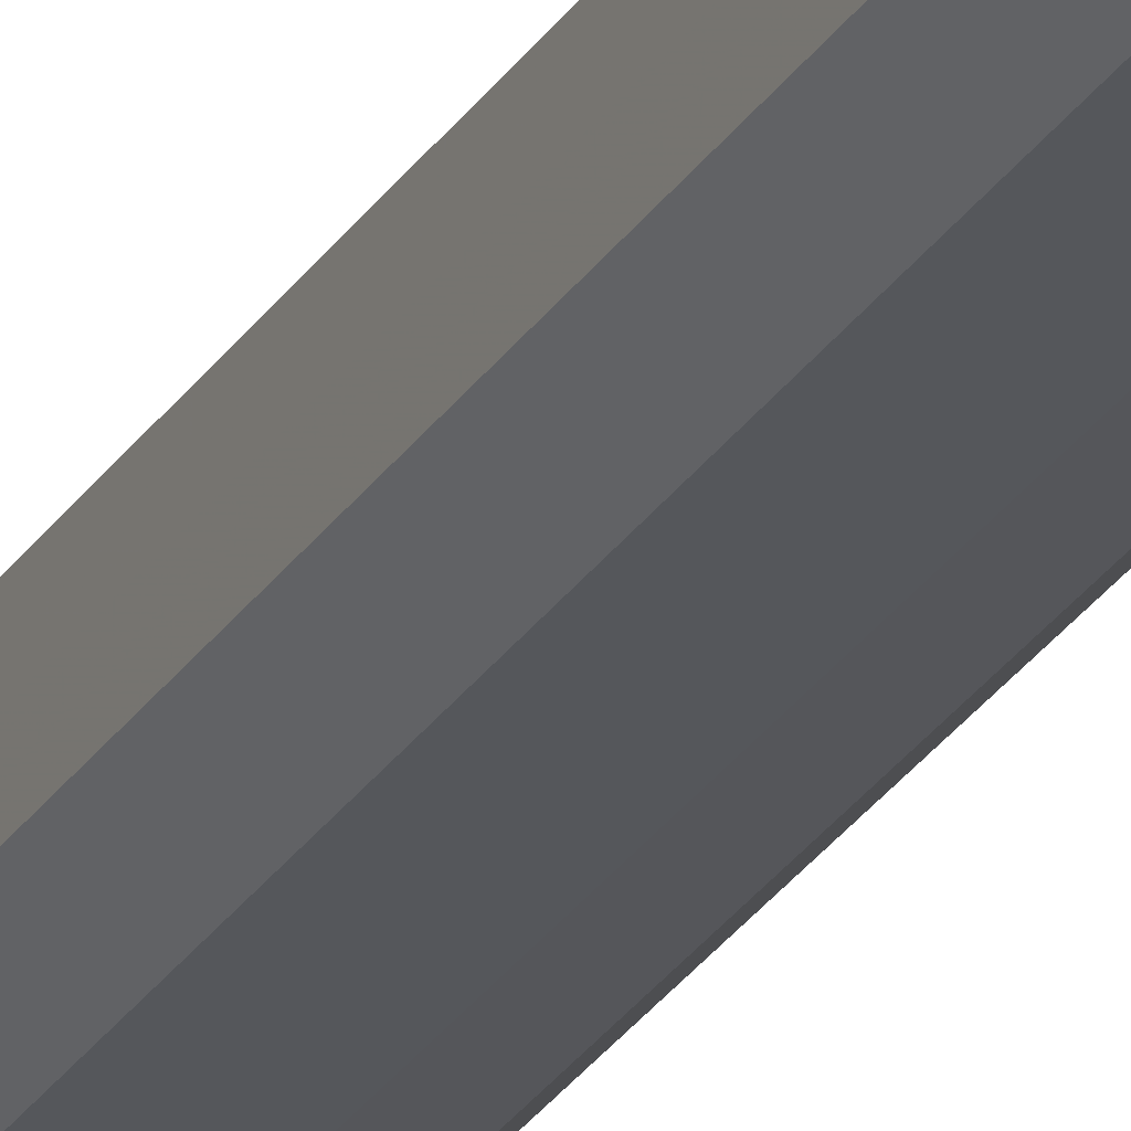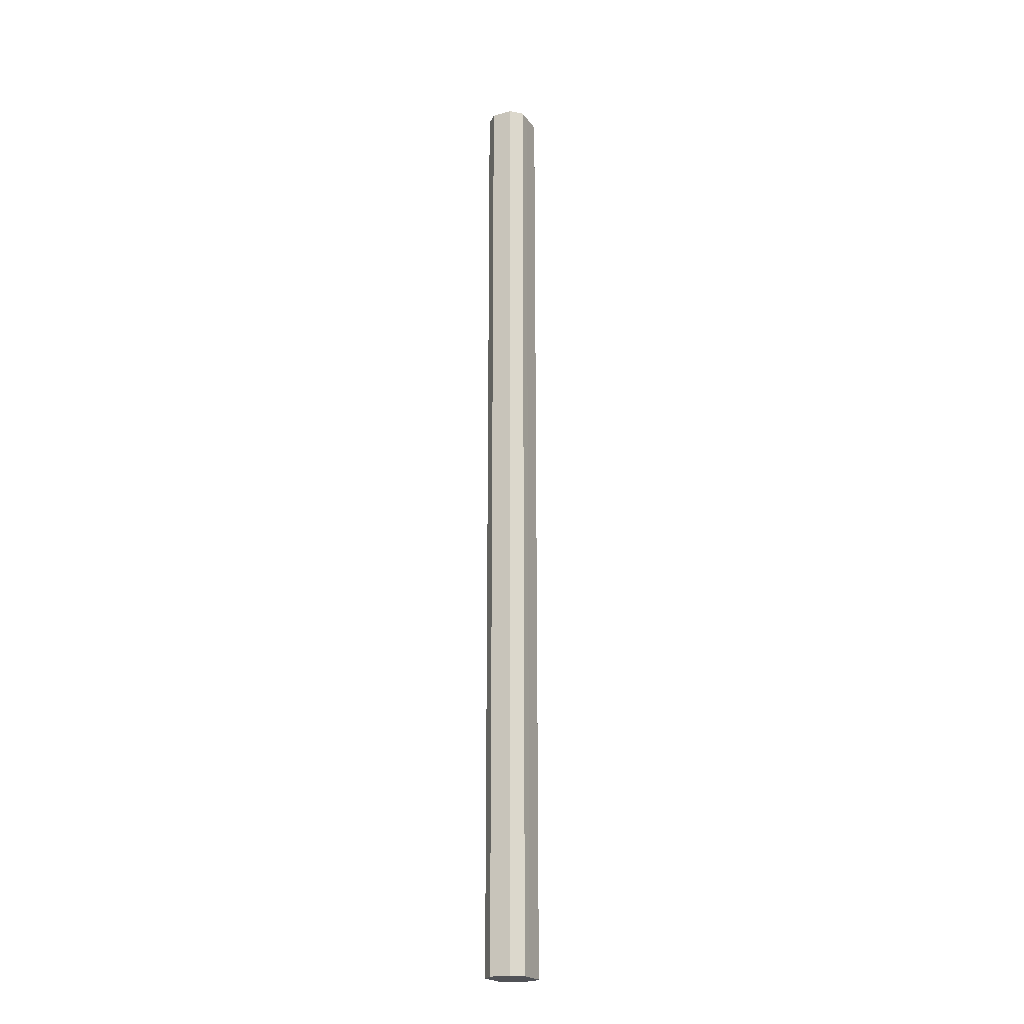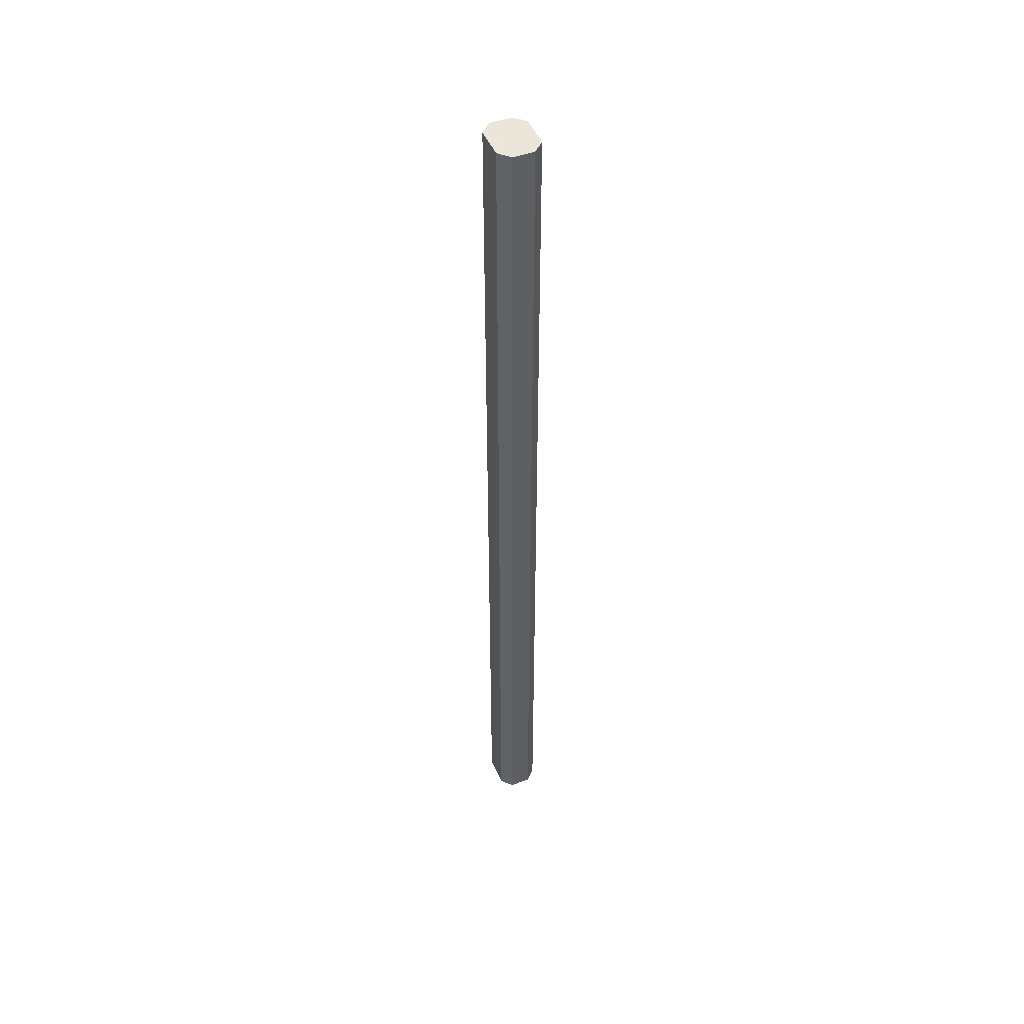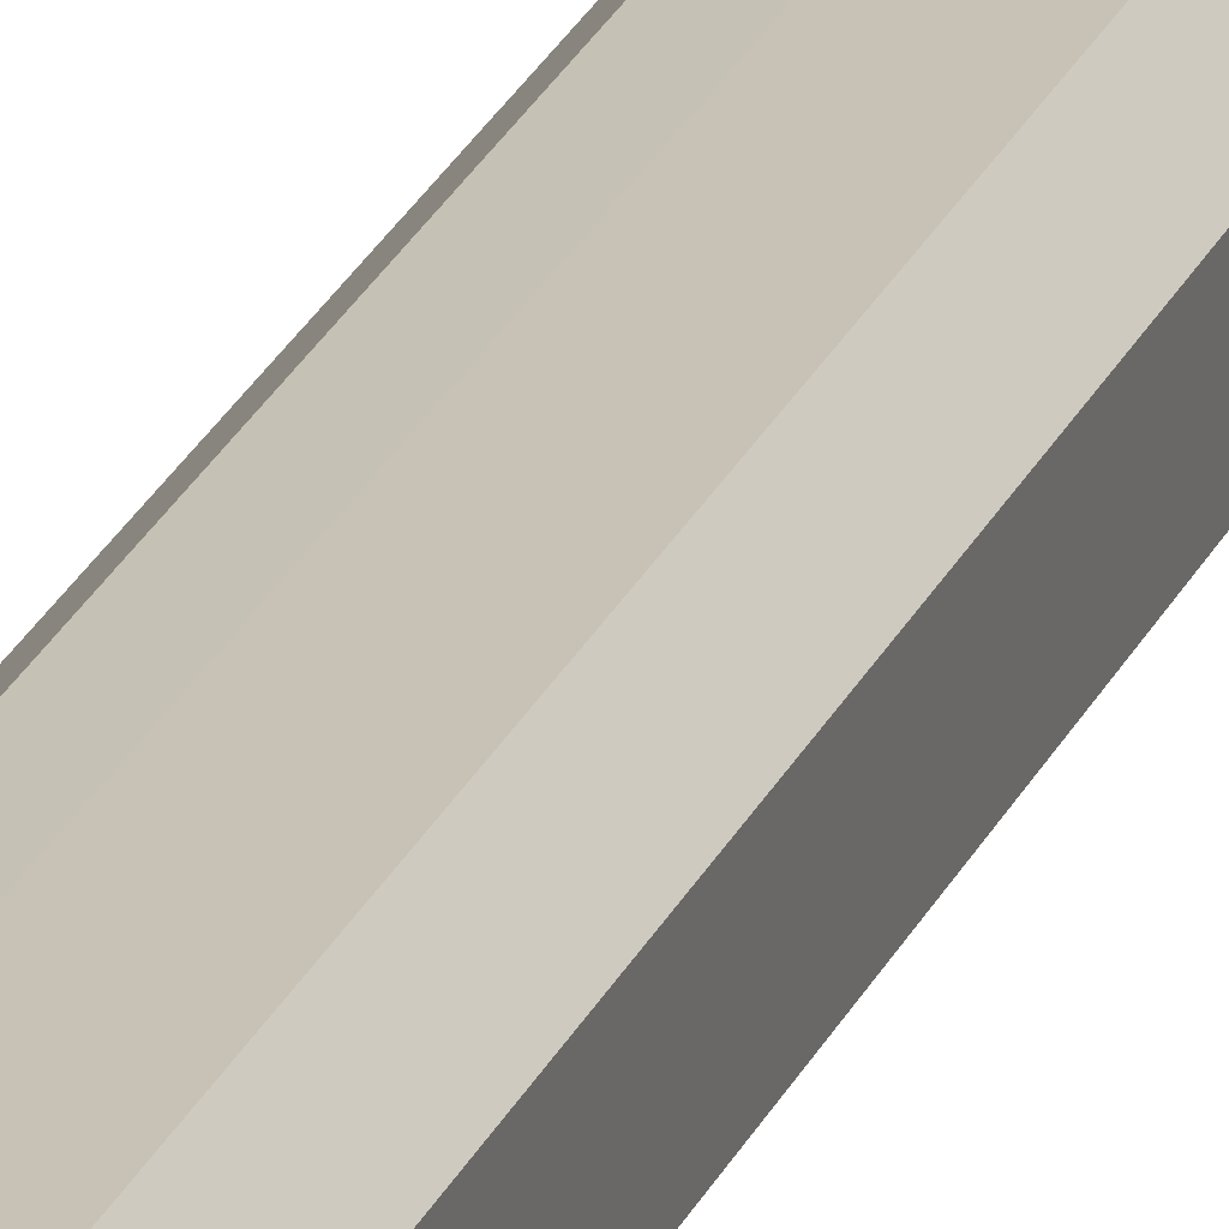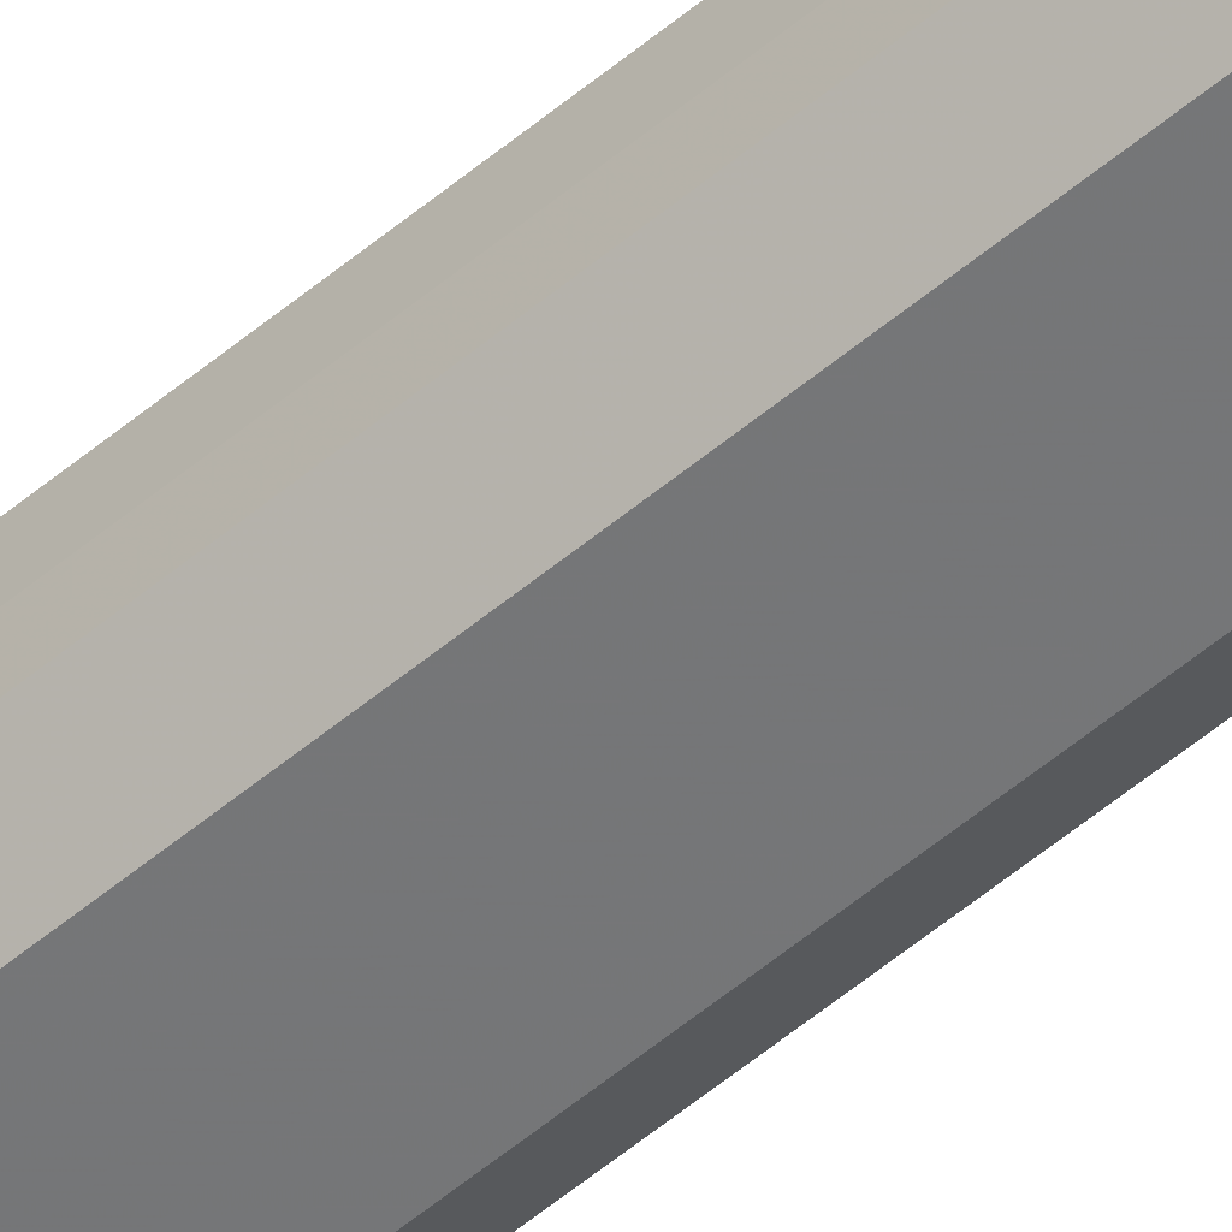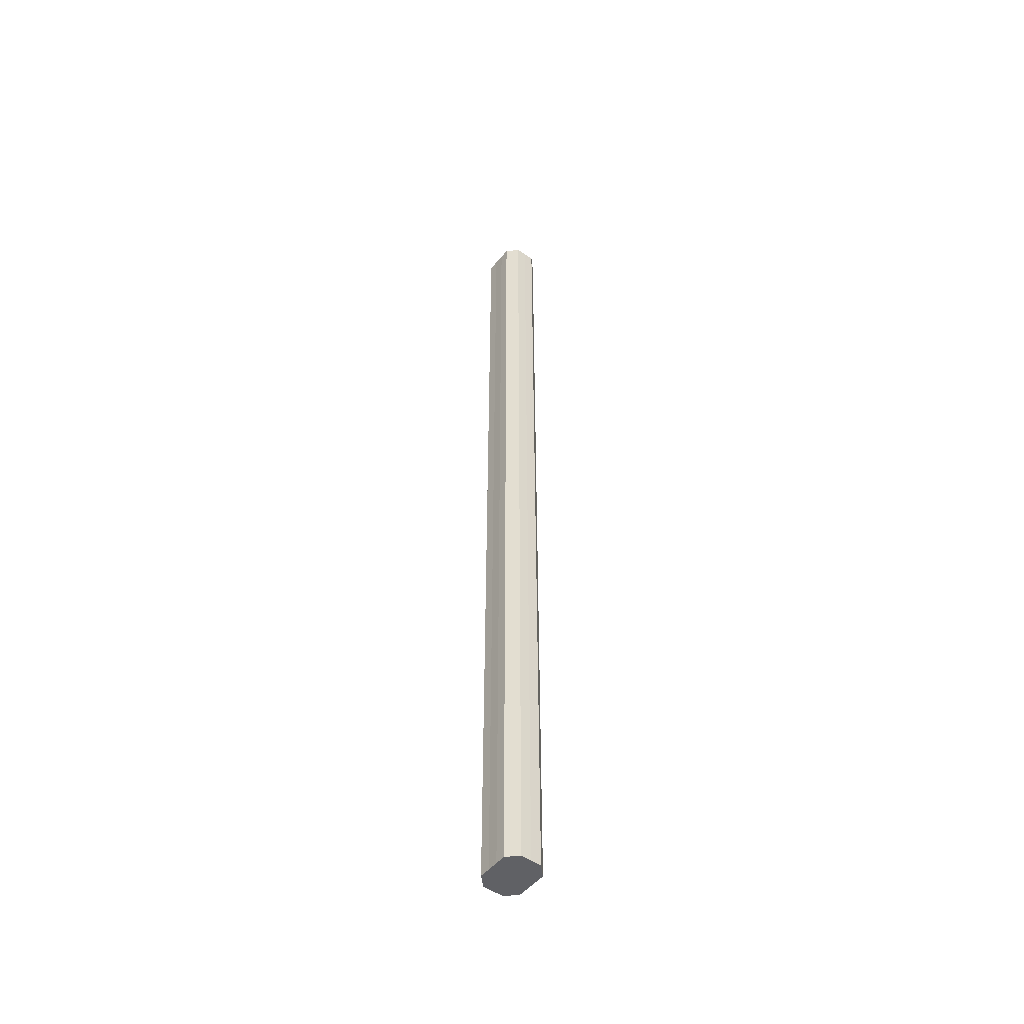
<metadata>
{"format":"obj","ext":"obj","renderer":"f3d","projection":"perspective","resolution":1024,"background":"white","views":[{"elev":-26.5,"azim":155.0,"up":"+Y"},{"elev":-21.3,"azim":-64.4,"up":"+Z"},{"elev":48.2,"azim":-112.3,"up":"+Z"},{"elev":18.9,"azim":15.3,"up":"+Y"},{"elev":-56.7,"azim":131.0,"up":"+Y"},{"elev":-50.0,"azim":-128.0,"up":"+Z"}]}
</metadata>
<code>
o 10985
v 2252 1887 16.16
v 2252 1887 16.16
v 2252 1887 17.07
v 2252 1887 16.16
v 2252 1887 17.07
v 2252 1887 16.16
v 2252 1887 17.07
v 2252 1887 16.16
v 2252 1887 17.07
v 2252 1887 16.16
v 2252 1887 17.07
v 2252 1887 16.16
v 2252 1887 17.07
v 2252 1887 16.16
v 2252 1887 17.07
v 2252 1887 16.16
v 2252 1887 17.07
v 2252 1887 16.16
v 2252 1887 17.07
v 2252 1887 16.16
v 2252 1887 17.07
v 2252 1887 16.16
v 2252 1887 17.07
v 2252 1887 16.16
v 2252 1887 17.07
v 2252 1887 16.16
v 2252 1887 17.07
v 2252 1887 17.07
v 2252 1887 17.07
v 2252 1887 16.16
v 2252 1887 17.07
v 2252 1887 16.16
v 2252 1887 17.07
v 2252 1887 17.07
v 2252 1887 16.16
v 2252 1887 17.07
v 2252 1887 16.16
v 2252 1887 16.16
v 2252 1887 17.07
v 2252 1887 17.07
v 2252 1887 16.16
v 2252 1887 17.07
v 2252 1887 16.16
v 2252 1887 16.16
v 2252 1887 17.07
v 2252 1887 17.07
v 2252 1887 16.16
v 2252 1887 17.07
v 2252 1887 16.16
v 2252 1887 16.16
v 2252 1887 17.07
v 2252 1887 17.07
v 2252 1887 16.16
v 2252 1887 17.07
v 2252 1887 16.16
v 2252 1887 16.16
v 2252 1887 16.16
v 2252 1887 16.16
v 2252 1887 16.16
v 2252 1887 16.16
v 2252 1887 16.16
v 2252 1887 16.16
v 2252 1887 16.16
v 2252 1887 16.16
v 2252 1887 16.16
v 2252 1887 16.16
v 2252 1887 16.16
v 2252 1887 16.16
v 2252 1887 16.16
v 2252 1887 16.16
v 2252 1887 16.16
v 2252 1887 17.07
v 2252 1887 17.07
v 2252 1887 17.07
v 2252 1887 17.07
v 2252 1887 17.07
v 2252 1887 17.07
v 2252 1887 17.07
v 2252 1887 17.07
v 2252 1887 17.07
v 2252 1887 17.07
v 2252 1887 17.07
v 2252 1887 17.07
v 2252 1887 17.07
v 2252 1887 17.07
v 2252 1887 17.07
f 1 2 3
f 2 4 5
f 6 1 7
f 4 8 9
f 10 6 11
f 8 12 13
f 14 10 15
f 12 16 17
f 18 14 19
f 16 20 21
f 22 18 23
f 20 24 25
f 26 22 27
f 24 26 28
f 29 30 31
f 31 32 33
f 34 35 29
f 36 37 34
f 33 38 39
f 40 41 36
f 42 43 40
f 39 44 45
f 46 47 42
f 48 49 46
f 45 50 51
f 52 53 48
f 54 55 52
f 51 56 54
f 57 58 59
f 57 60 58
f 57 59 61
f 57 62 60
f 57 61 63
f 57 64 62
f 57 63 65
f 57 66 64
f 57 65 67
f 57 68 66
f 57 67 69
f 57 70 68
f 57 69 71
f 57 71 70
f 72 73 74
f 72 75 73
f 72 74 76
f 72 77 75
f 72 76 78
f 72 79 77
f 72 78 80
f 72 81 79
f 72 80 82
f 72 83 81
f 72 82 84
f 72 85 83
f 72 84 86
f 72 86 85

</code>
